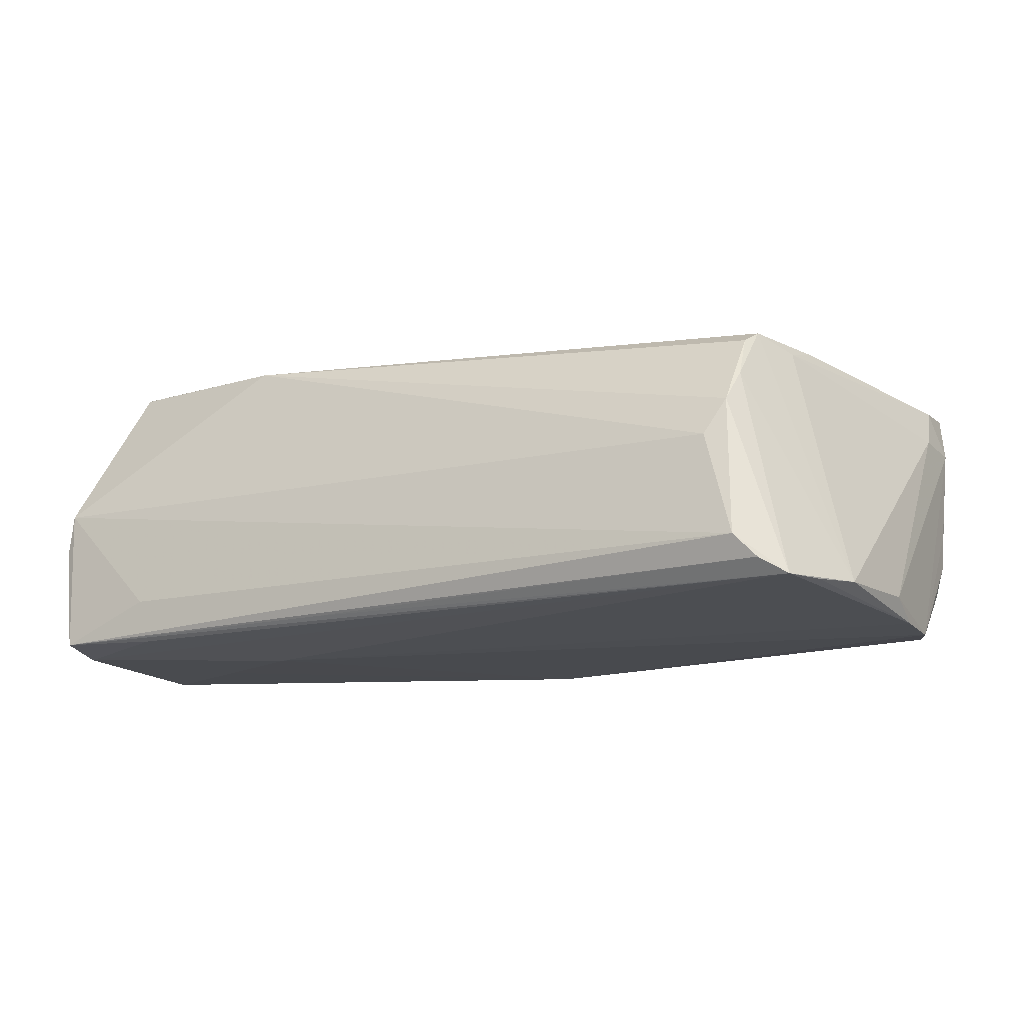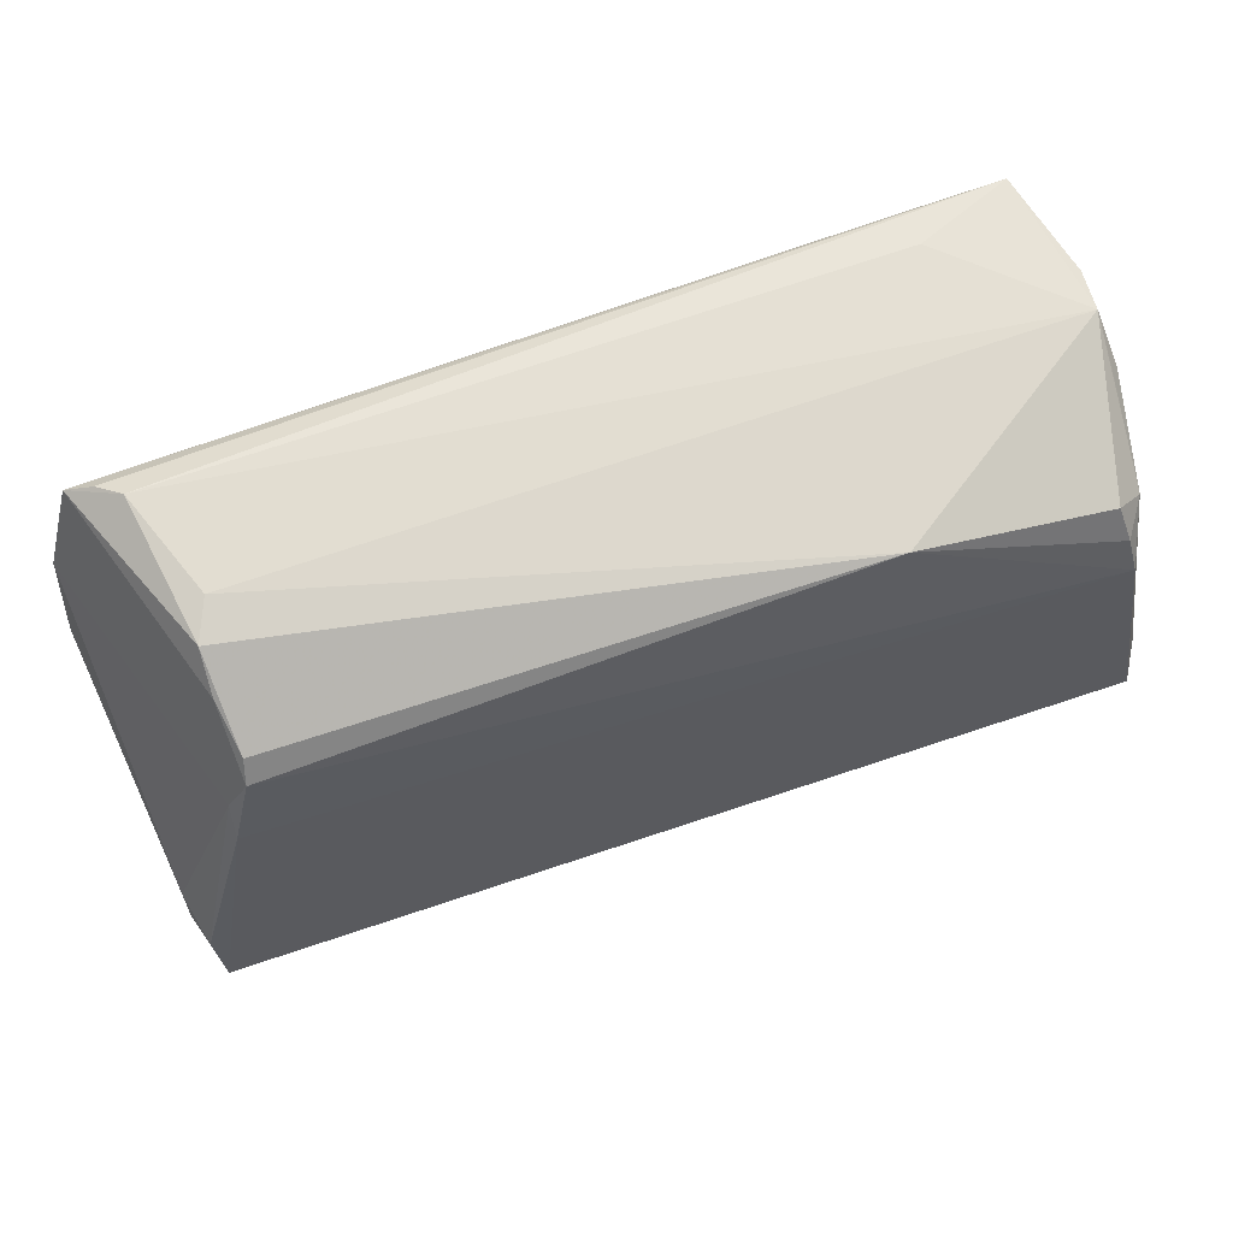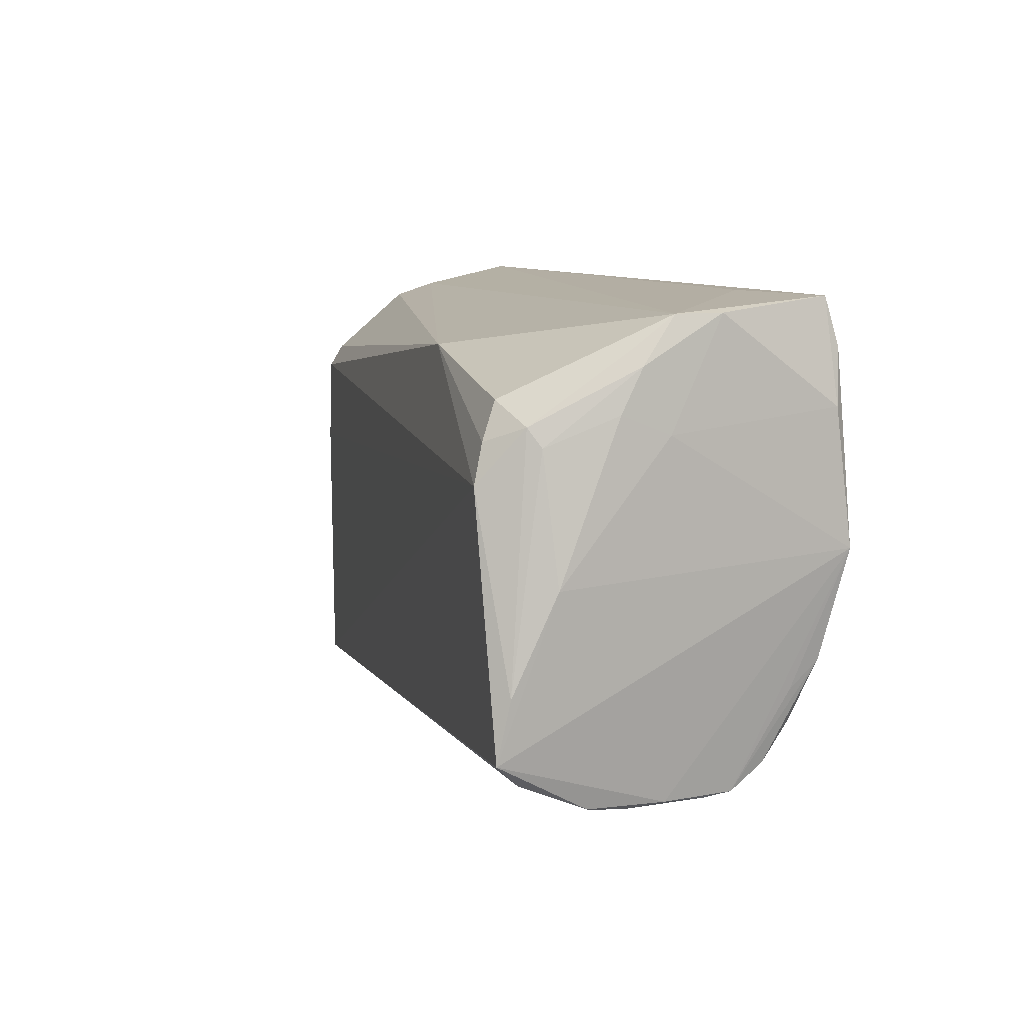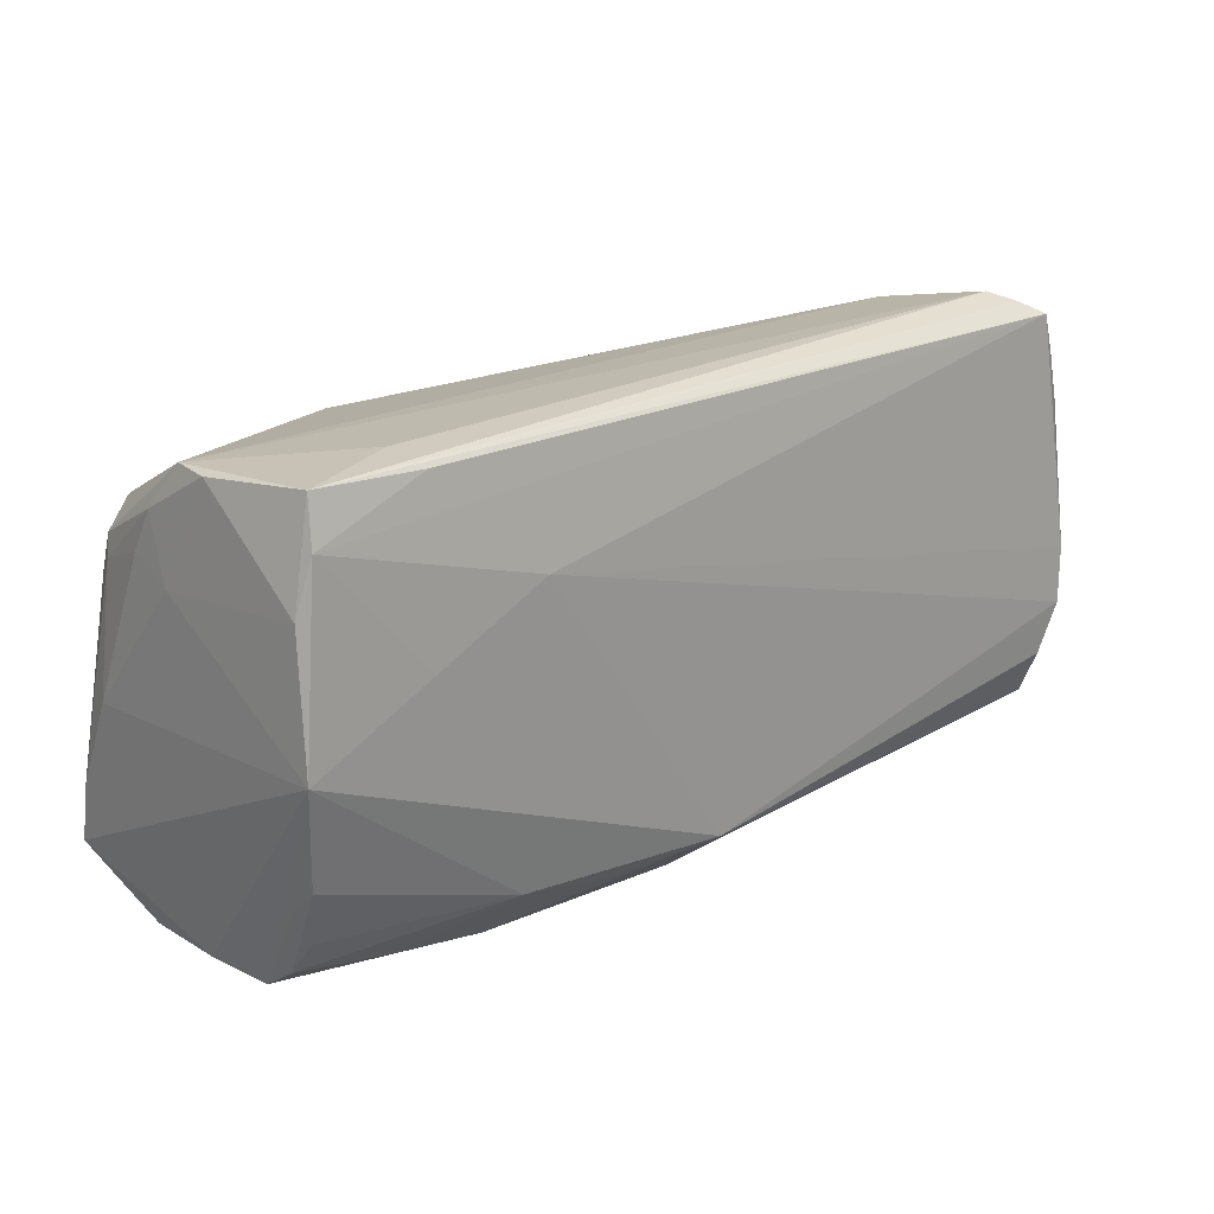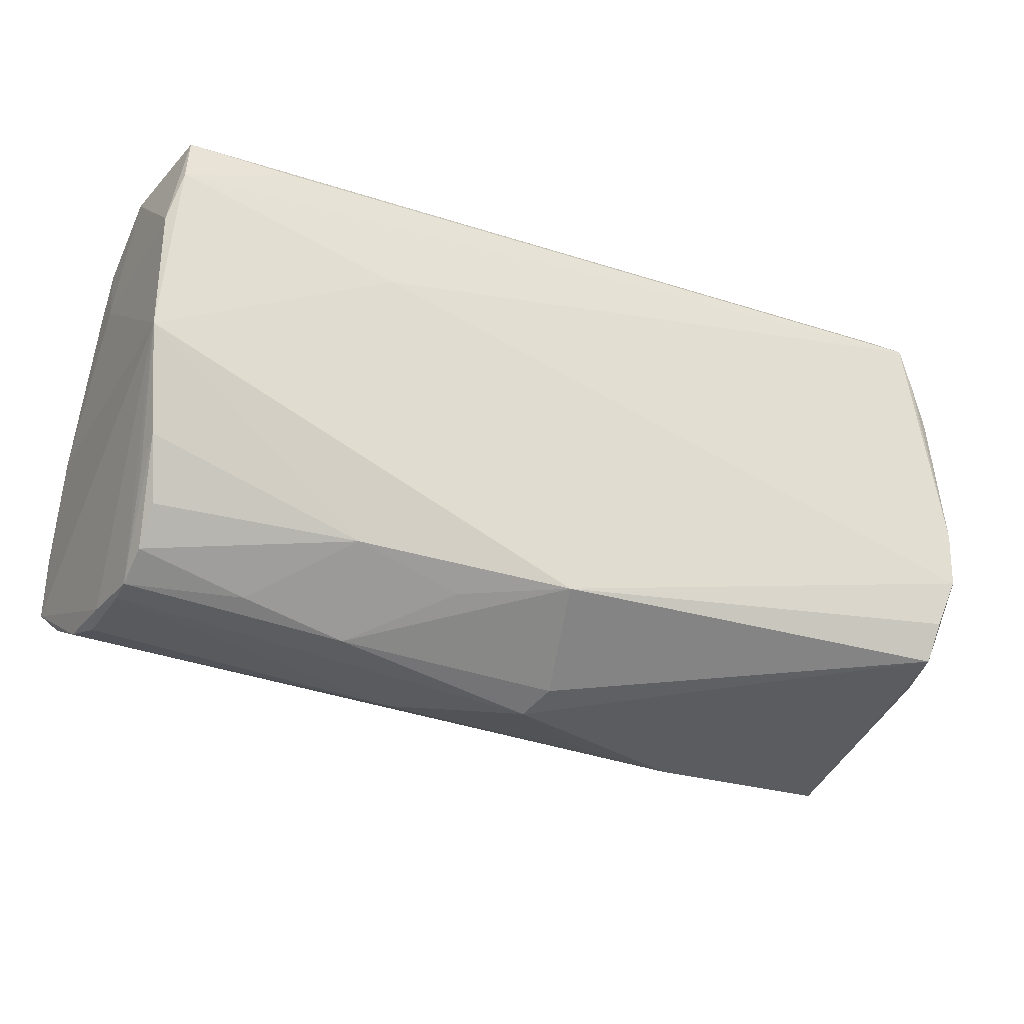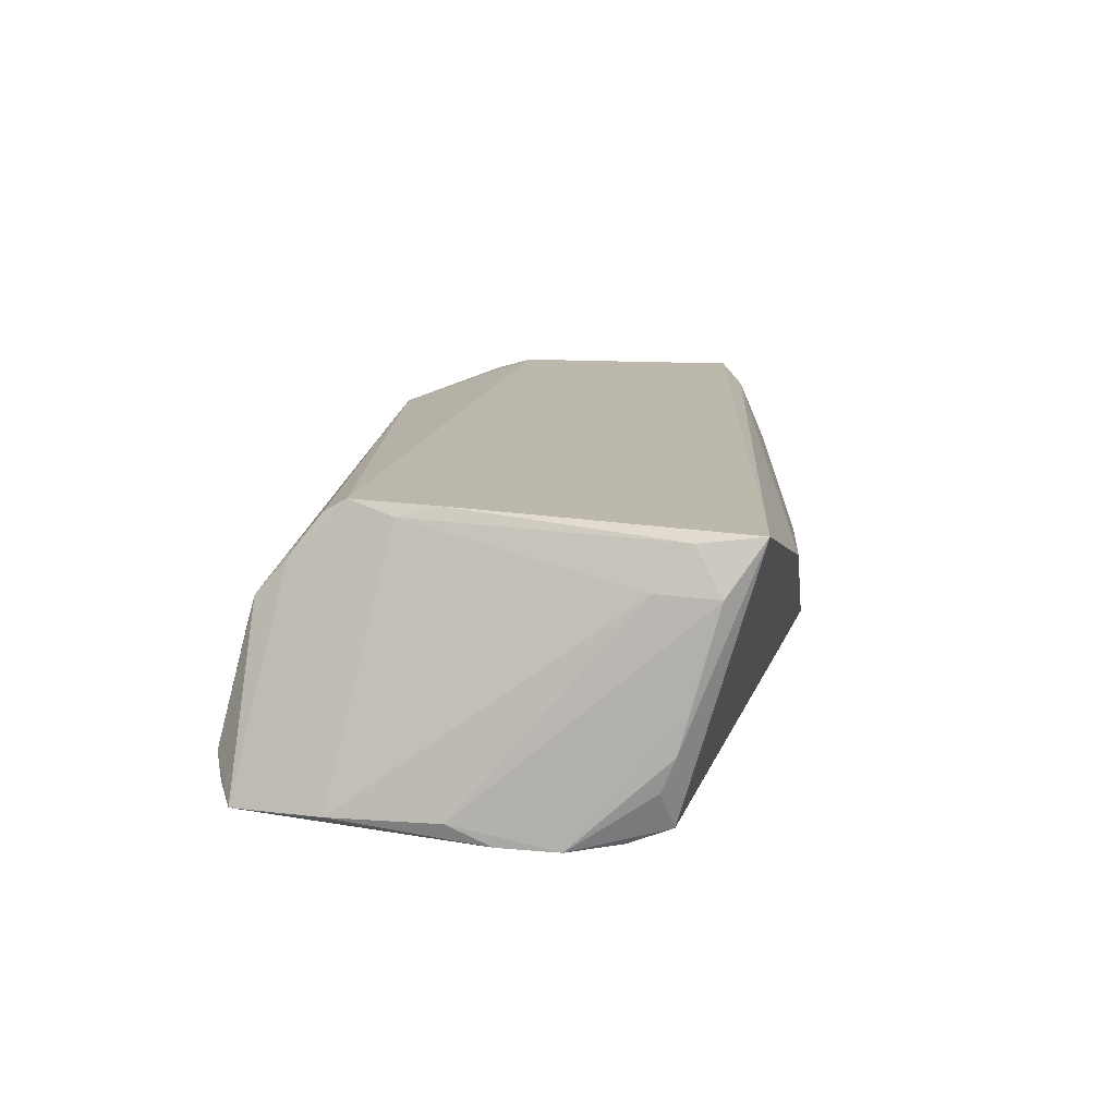
<metadata>
{"format":"obj","ext":"obj","renderer":"f3d","projection":"perspective","resolution":1024,"background":"white","views":[{"elev":-12.5,"azim":-149.4,"up":"+Z"},{"elev":59.3,"azim":-21.3,"up":"+Y"},{"elev":9.0,"azim":71.8,"up":"+Y"},{"elev":22.0,"azim":138.1,"up":"+Y"},{"elev":-26.1,"azim":154.7,"up":"+Y"},{"elev":10.3,"azim":-82.2,"up":"+Z"}]}
</metadata>
<code>
v 0.03704 -0.02529 -0.009196
v 0.04652 0.01946 0.02014
v -0.003074 -0.02985 -0.007939
v 0.05223 0.01809 -0.01731
v 0.05412 -0.0001555 0.01551
v -0.05856 -0.009046 -0.0186
v -0.05531 0.02742 -0.01627
v -0.04972 0.03019 -0.01161
v 0.05067 -0.02564 0.006975
v 0.04979 0.03005 -0.01674
v -0.0568 0.02231 -0.01622
v -0.001195 -0.03194 -0.004282
v -0.01396 -0.03173 0.004463
v 0.05157 0.02847 0.001724
v 0.008779 0.02943 -0.01607
v -0.05755 -0.02158 -0.003751
v -0.04786 0.02241 0.00942
v -0.04545 0.02789 0.001004
v -0.05954 0.003213 -0.01573
v 0.02438 -0.02812 -0.008153
v -0.04988 0.005012 0.01592
v 0.05046 -0.02487 -0.006201
v -0.05734 -0.02518 0.008134
v -0.05739 -0.01792 0.008627
v 0.02367 0.01596 -0.01904
v -0.05226 0.02908 -0.01436
v 0.05039 -0.02533 -0.002986
v -0.02794 -0.03199 0.007661
v 0.02231 0.02368 0.0194
v 0.05311 0.01803 0.008342
v 0.052 -0.0248 0.01149
v 0.05226 0.02854 -0.003494
v 0.05281 0.0231 0.005749
v 0.03722 0.03019 -0.01179
v -0.05904 -0.001894 -0.0182
v -0.04962 0.01016 0.01461
v 0.04763 0.01511 0.02191
v 0.05051 0.02453 -0.0181
v 0.05147 -0.02499 0.002217
v -0.04764 0.02617 0.005391
v -0.05589 -0.01529 -0.0182
v 0.05398 -0.01856 0.02239
v 0.05127 -0.01359 -0.01274
v 0.05003 -0.02199 -0.01017
v 0.03653 0.0292 -0.01713
v 0.05338 0.01576 0.002729
v 0.05285 0.002391 -0.019
v 0.01345 -0.03053 0.003672
v -0.05466 -0.0203 -0.01668
v -0.05535 -0.02958 0.01439
v 0.03773 0.009414 -0.01904
v 0.02602 -0.01921 -0.01716
v -0.04695 0.01853 0.01462
v 0.0516 0.01467 0.01652
v 0.05406 -0.01143 0.02082
v 0.04969 -0.01759 -0.01335
v 0.01269 -0.02274 -0.01547
v -0.04747 0.01576 0.01617
v -0.05756 -0.02063 -0.008272
v 0.04854 0.01056 0.02312
v 0.05051 0.01684 0.01791
v -0.0004894 -0.02097 -0.01904
v -0.05709 -0.01894 -0.0123
v 0.05141 0.02497 0.006313
v -0.05624 -0.02213 0.01366
v 0.05113 -0.01029 -0.01624
v -0.05873 0.0162 -0.01582
v 0.05228 -0.02133 0.01952
f 20 27 12
f 5 47 46
f 49 41 62
f 50 59 49
f 28 68 50
f 28 49 12
f 50 49 28
f 50 68 42
f 42 39 47
f 42 47 5
f 5 55 42
f 52 62 47
f 44 52 56
f 33 46 32
f 7 10 45
f 4 10 32
f 4 46 47
f 32 46 4
f 12 49 3
f 3 49 62
f 3 20 12
f 62 20 3
f 12 27 48
f 31 42 68
f 39 42 31
f 68 28 31
f 28 48 31
f 57 20 62
f 62 52 57
f 57 52 20
f 66 44 56
f 66 52 47
f 56 52 66
f 22 39 27
f 27 20 22
f 44 66 22
f 47 39 22
f 20 52 1
f 52 44 1
f 1 22 20
f 44 22 1
f 60 42 55
f 50 42 60
f 60 21 50
f 23 59 50
f 23 24 19
f 7 35 11
f 34 10 8
f 25 35 7
f 38 4 47
f 10 4 38
f 45 10 38
f 38 7 45
f 38 25 7
f 63 49 59
f 62 41 6
f 6 25 62
f 35 25 6
f 41 49 6
f 49 63 6
f 6 63 59
f 19 35 6
f 6 23 19
f 13 28 12
f 12 48 13
f 13 48 28
f 50 21 65
f 65 23 50
f 24 23 65
f 9 48 27
f 9 31 48
f 27 39 9
f 39 31 9
f 43 66 47
f 47 22 43
f 43 22 66
f 54 55 5
f 58 29 53
f 58 60 29
f 21 60 58
f 26 8 10
f 7 8 26
f 51 38 47
f 25 38 51
f 47 62 51
f 62 25 51
f 59 23 16
f 16 6 59
f 23 6 16
f 29 2 14
f 14 18 29
f 14 33 32
f 14 10 34
f 32 10 14
f 34 8 14
f 8 18 14
f 29 60 37
f 37 2 29
f 30 54 5
f 33 54 30
f 5 46 30
f 46 33 30
f 17 58 53
f 19 24 67
f 58 17 67
f 67 35 19
f 67 11 35
f 7 11 67
f 67 17 7
f 10 7 15
f 15 26 10
f 7 26 15
f 33 14 64
f 2 37 61
f 61 37 60
f 61 14 2
f 61 64 14
f 61 54 33
f 33 64 61
f 61 60 55
f 55 54 61
f 40 18 8
f 40 8 7
f 7 17 40
f 29 18 40
f 53 29 40
f 40 17 53
f 36 67 24
f 24 65 36
f 36 65 21
f 21 58 36
f 58 67 36

</code>
